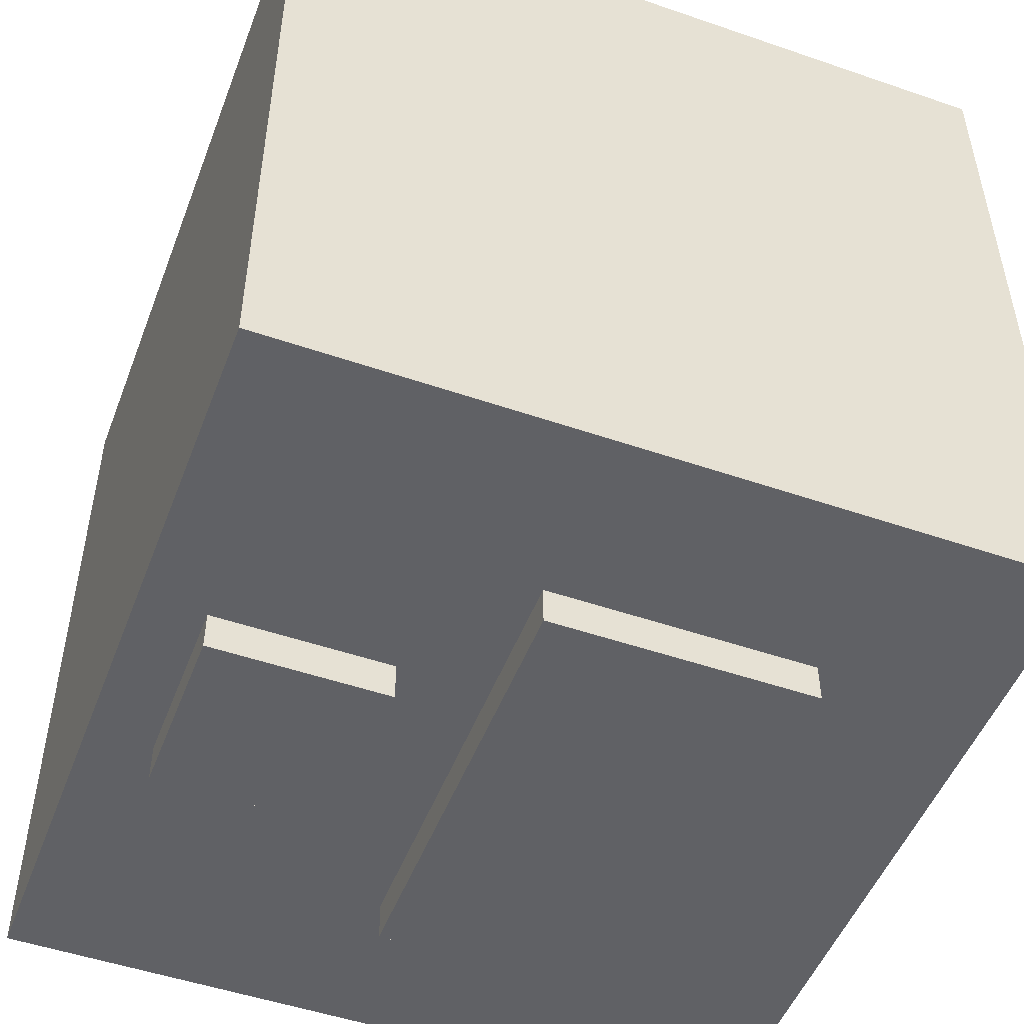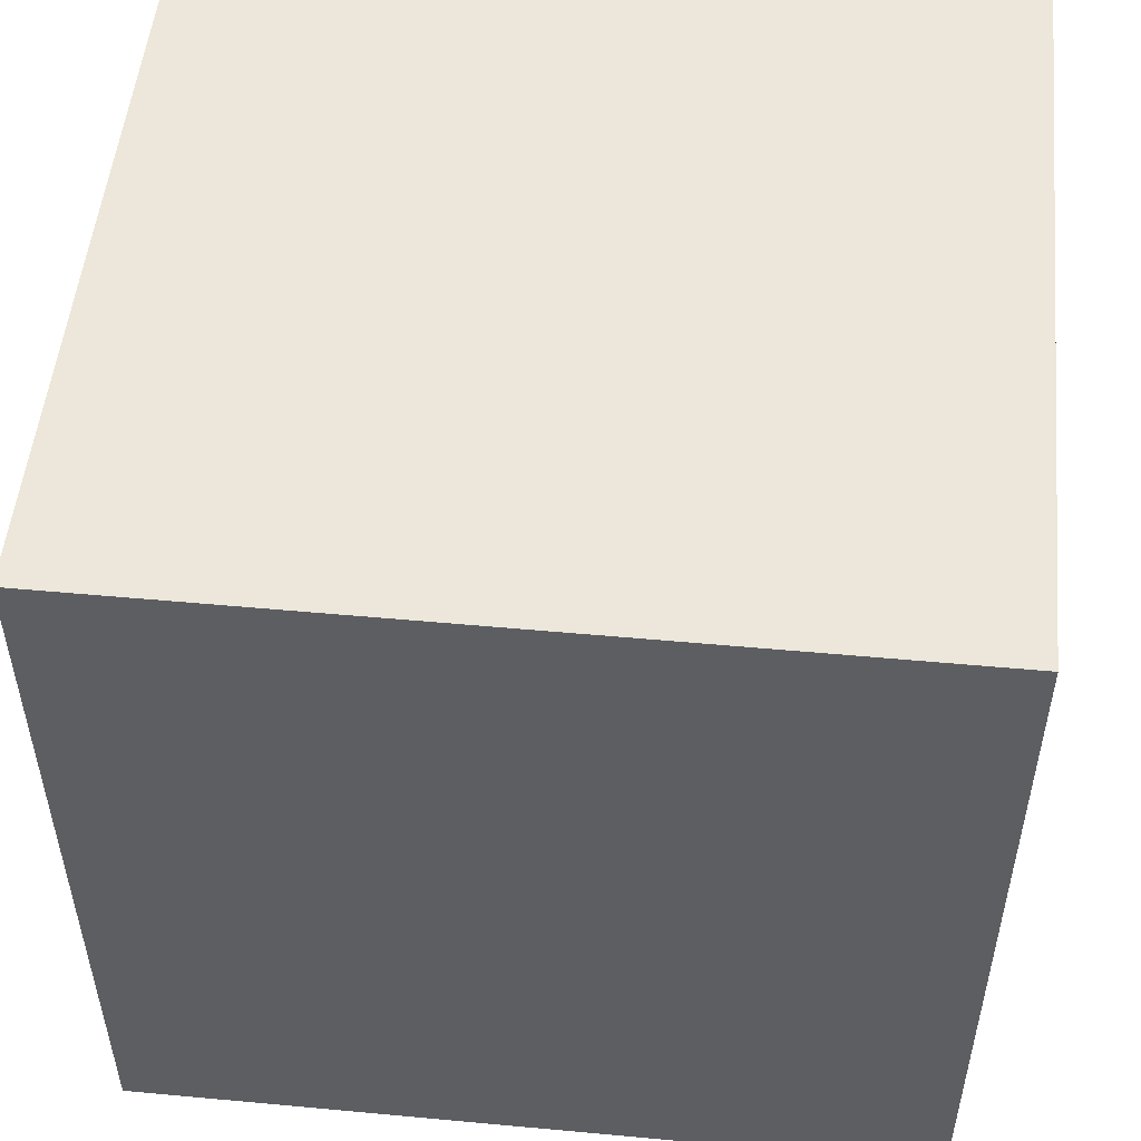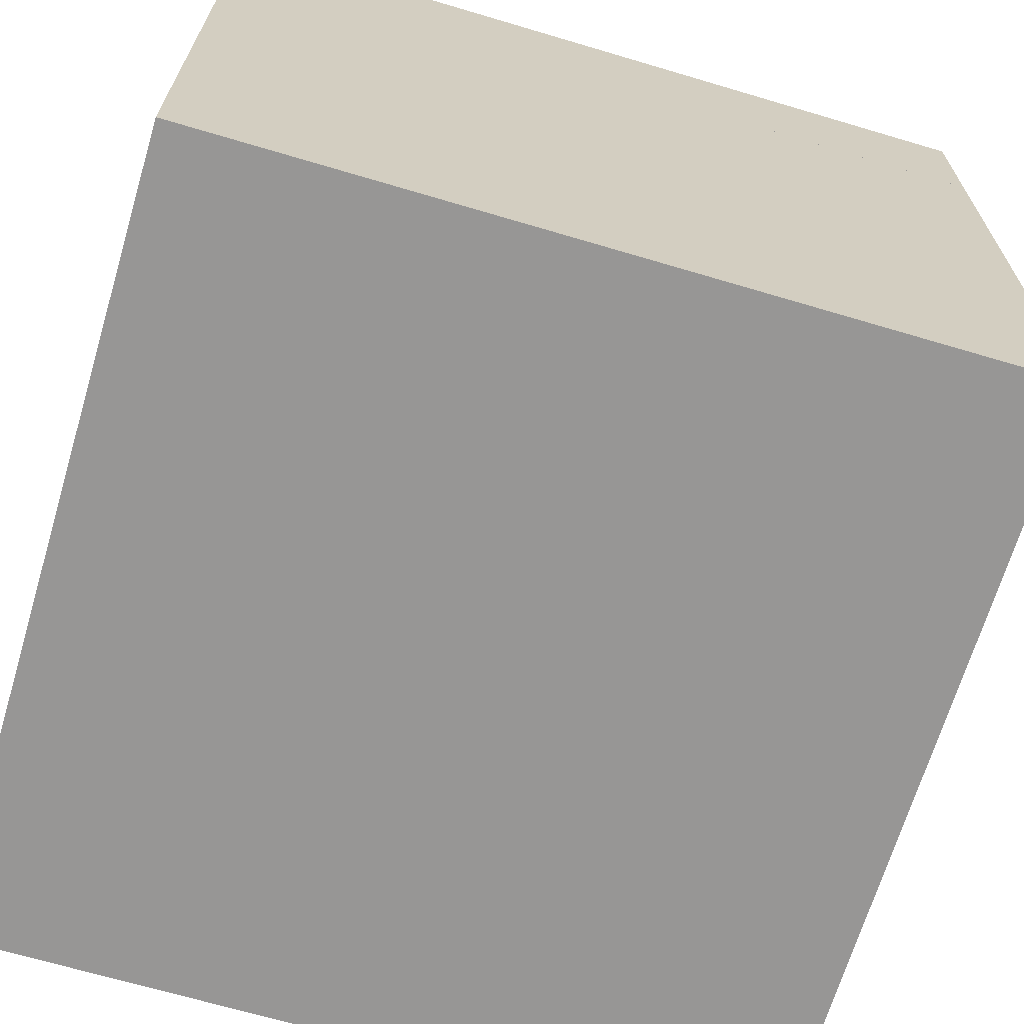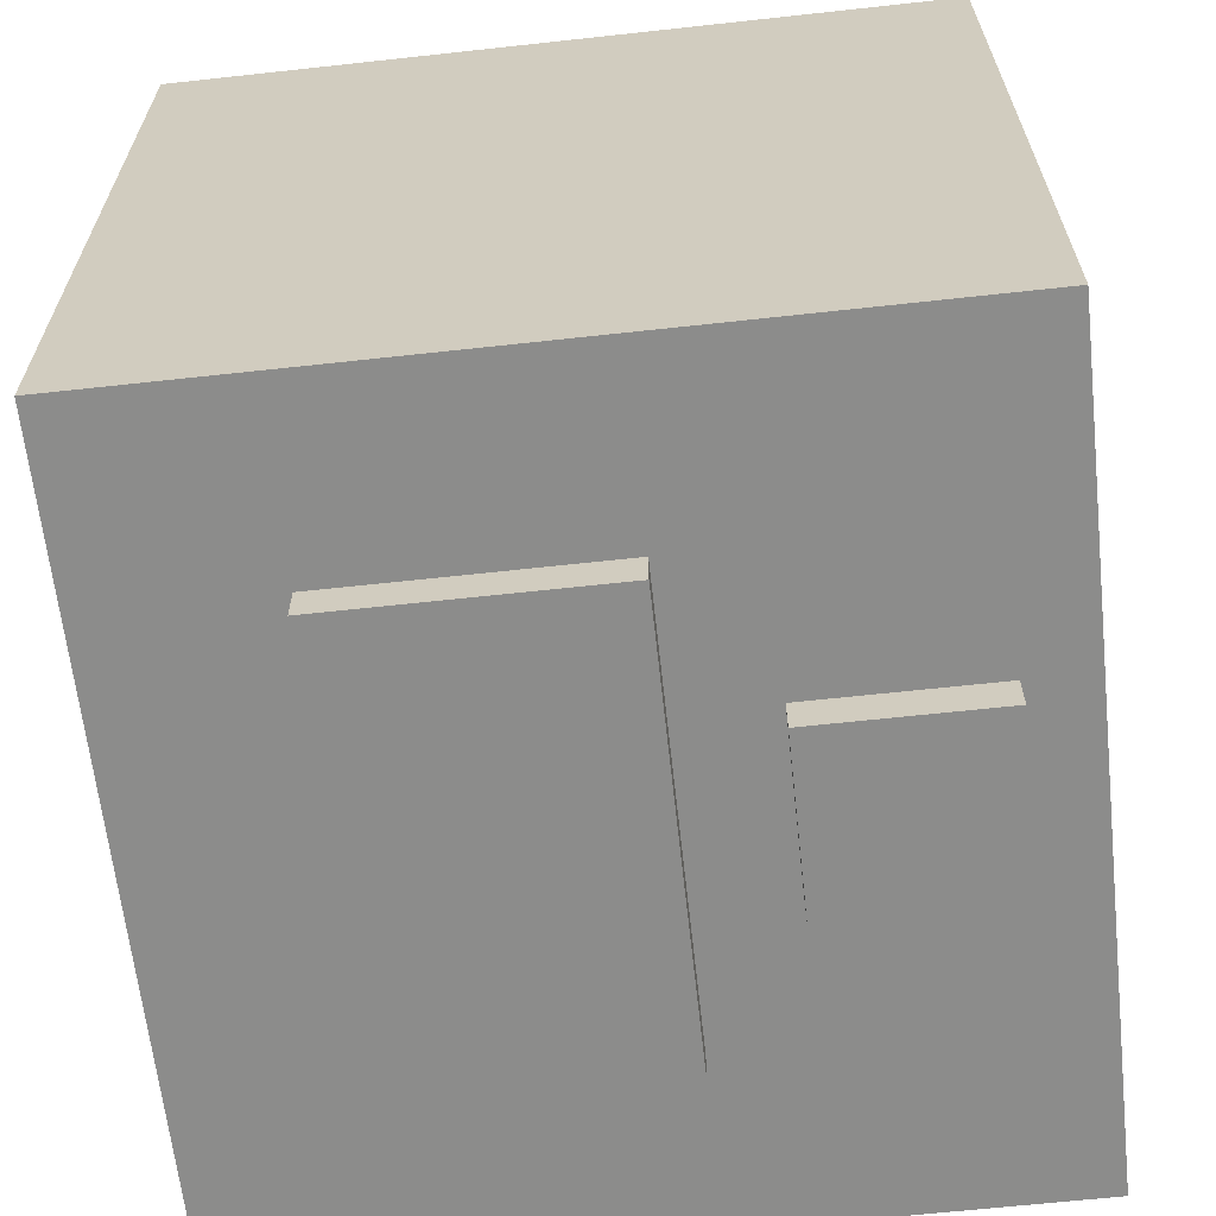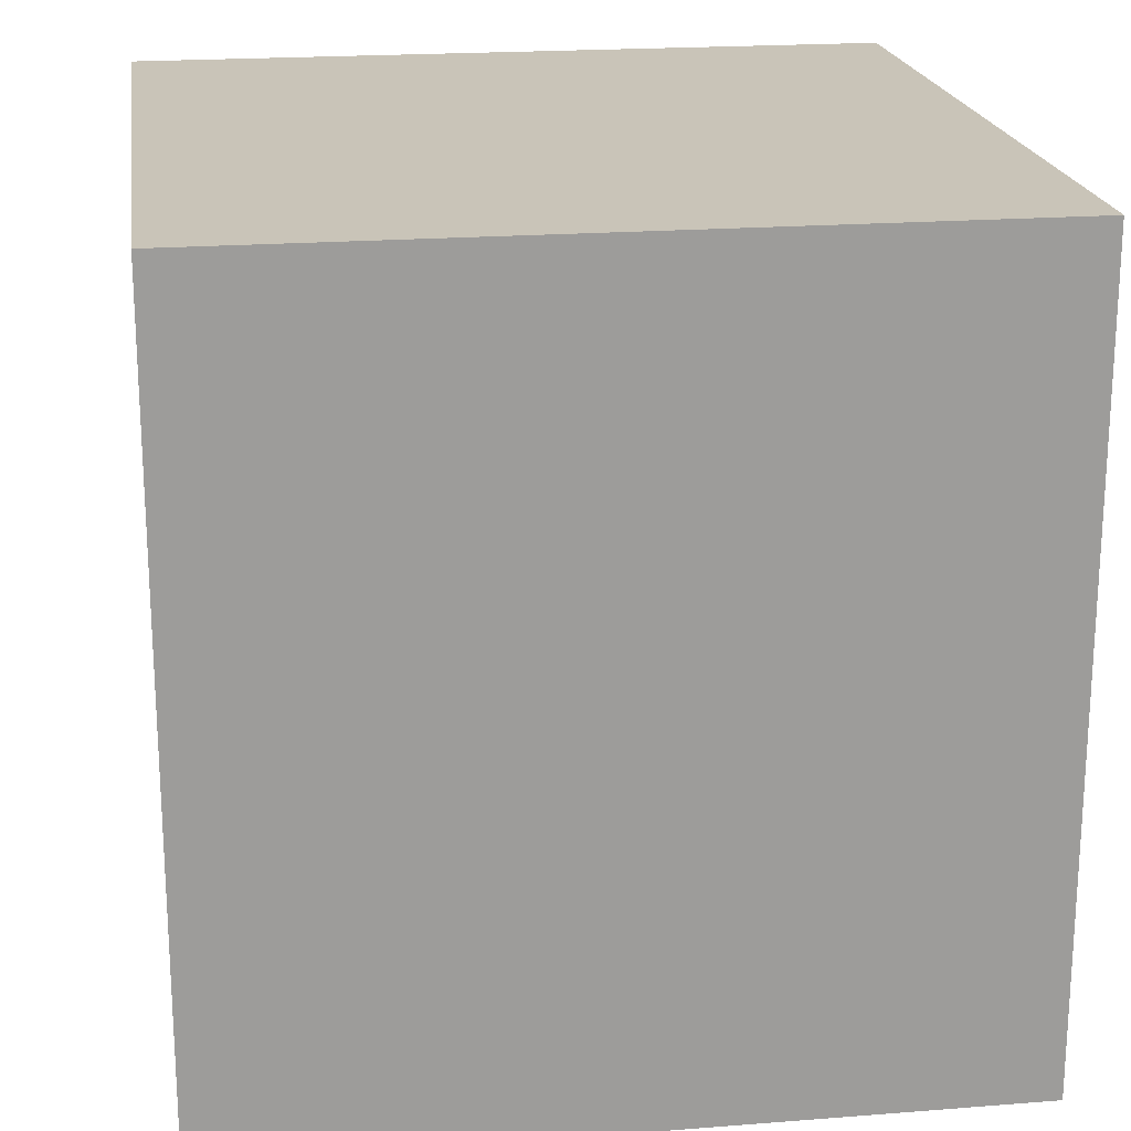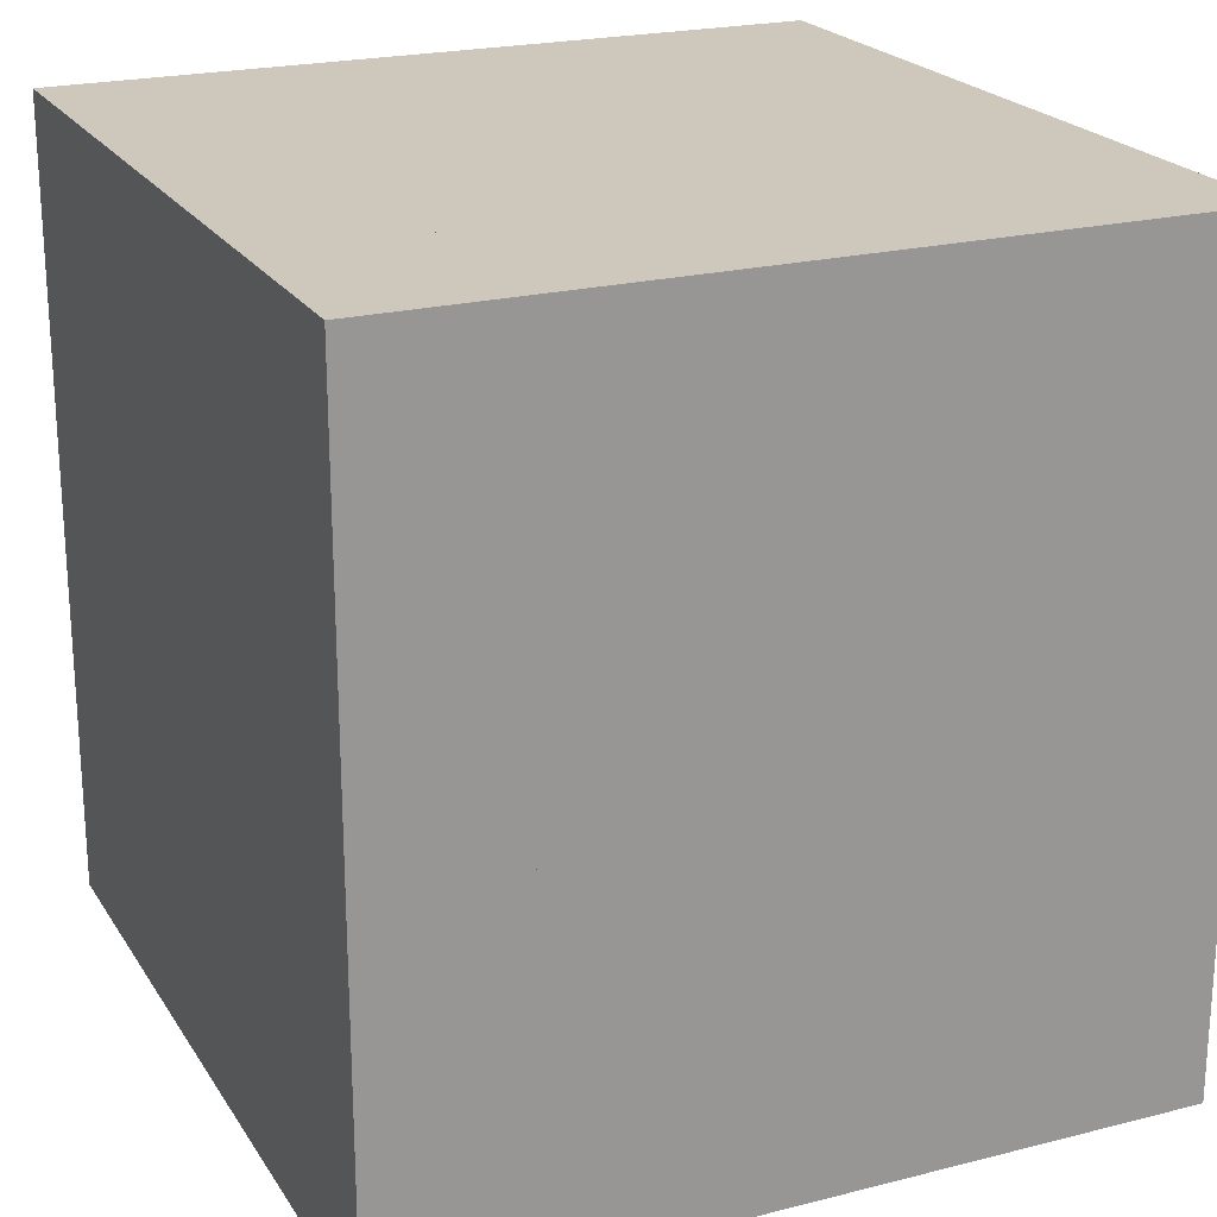
<metadata>
{"format":"obj","ext":"obj","renderer":"f3d","projection":"perspective","resolution":1024,"background":"white","views":[{"elev":-50.2,"azim":-110.7,"up":"+Z"},{"elev":51.8,"azim":-174.3,"up":"+Z"},{"elev":-67.8,"azim":73.4,"up":"+Y"},{"elev":-64.1,"azim":96.3,"up":"+Z"},{"elev":20.2,"azim":81.8,"up":"+Z"},{"elev":21.9,"azim":-114.0,"up":"+Z"}]}
</metadata>
<code>
o body_Cube.005
v 0.05 0 0.95
v 0.05 0 0.05
v 0.95 0 0.05
v 0.95 0 0.95
v 0.05 0.7029 0.95
v 0.05 0.7029 0.05
v 0.95 0.7029 0.05
v 0.95 0.7029 0.95
f 1 3 4
f 1 8 5
f 3 8 4
f 6 3 2
f 5 2 1
f 8 6 5
f 1 2 3
f 1 4 8
f 3 7 8
f 6 7 3
f 5 6 2
f 8 7 6
o screenandkeyboard_Cube.004
v 0.25 0.1977 0.055
v 0.25 0.1977 0.005
v 0.75 0.1977 0.005
v 0.75 0.1977 0.055
v 0.25 0.4977 0.055
v 0.25 0.4977 0.005
v 0.75 0.4977 0.005
v 0.75 0.4977 0.055
f 10 12 9
f 16 14 13
f 13 10 9
f 14 11 10
f 15 12 11
f 9 16 13
f 10 11 12
f 16 15 14
f 13 14 10
f 14 15 11
f 15 16 12
f 9 12 16
o top_Cube
v 0.05 0.8725 0.95
v 0.05 0.8725 0.05
v 0.95 0.8725 0.05
v 0.95 0.8725 0.95
v 0.05 0.7029 0.95
v 0.95 0.7029 0.95
v 0.95 0.7029 0.05
v 0.05 0.7029 0.05
f 20 18 17
f 17 24 21
f 18 23 24
f 19 22 23
f 21 20 17
f 22 24 23
f 20 19 18
f 17 18 24
f 18 19 23
f 19 20 22
f 21 22 20
f 22 21 24
o gauge_Cube.001
v 0.4 0.6 0.055
v 0.4 0.6 0.005
v 0.6 0.6 0.005
v 0.6 0.6 0.055
v 0.4 0.8 0.055
v 0.4 0.8 0.005
v 0.6 0.8 0.005
v 0.6 0.8 0.055
f 26 28 25
f 32 30 29
f 29 26 25
f 30 27 26
f 31 28 27
f 25 32 29
f 26 27 28
f 32 31 30
f 29 30 26
f 30 31 27
f 31 32 28
f 25 28 32

</code>
